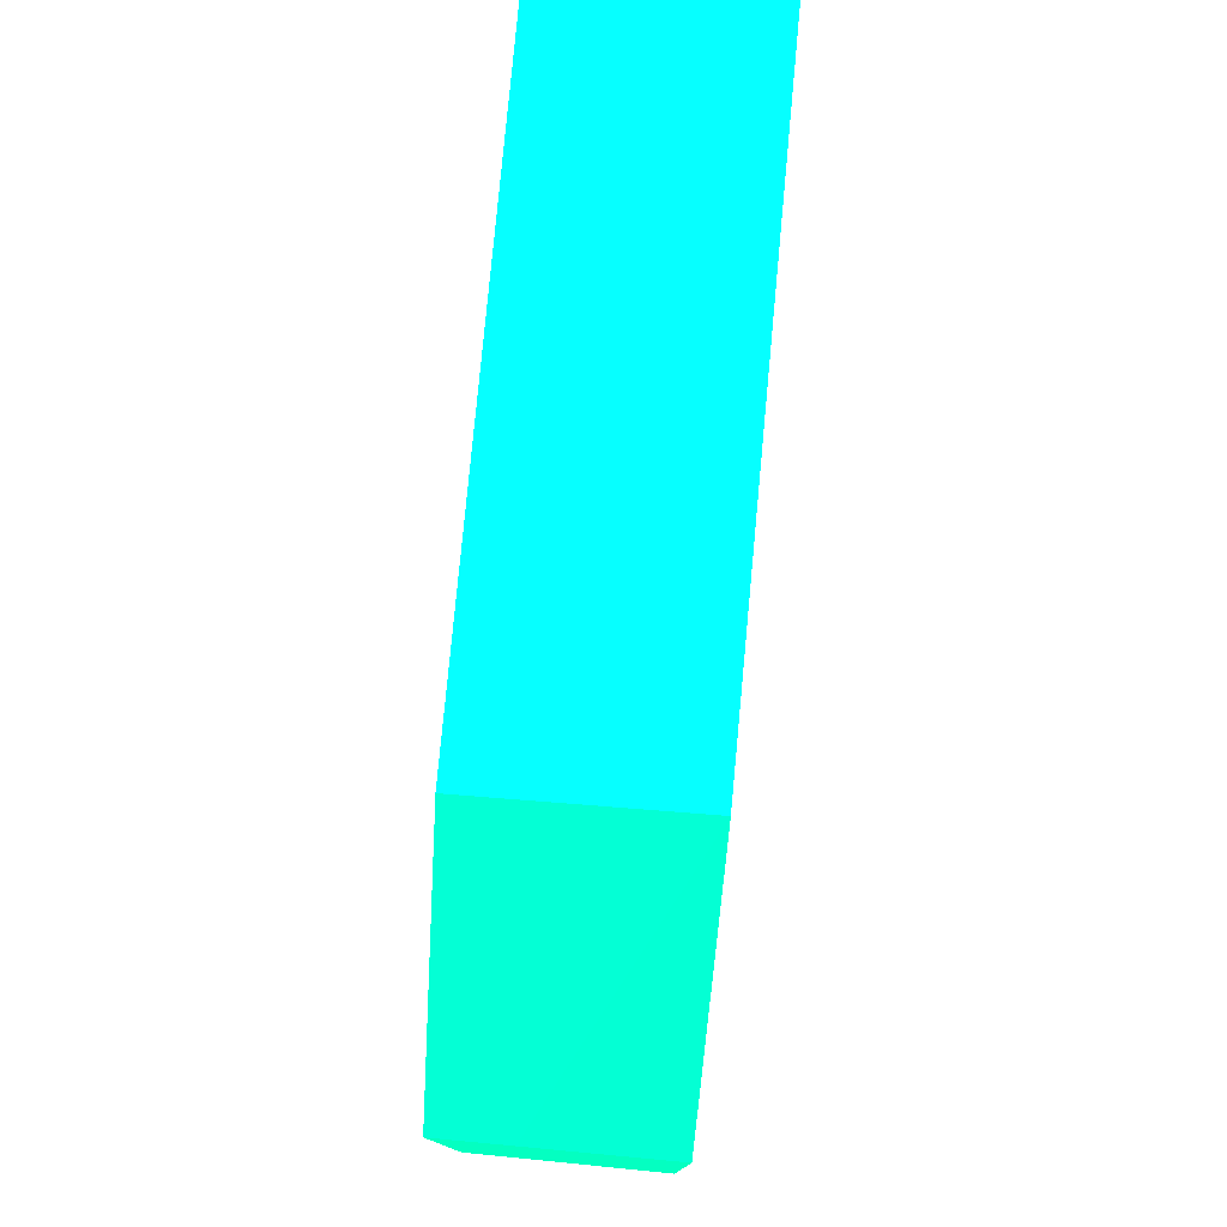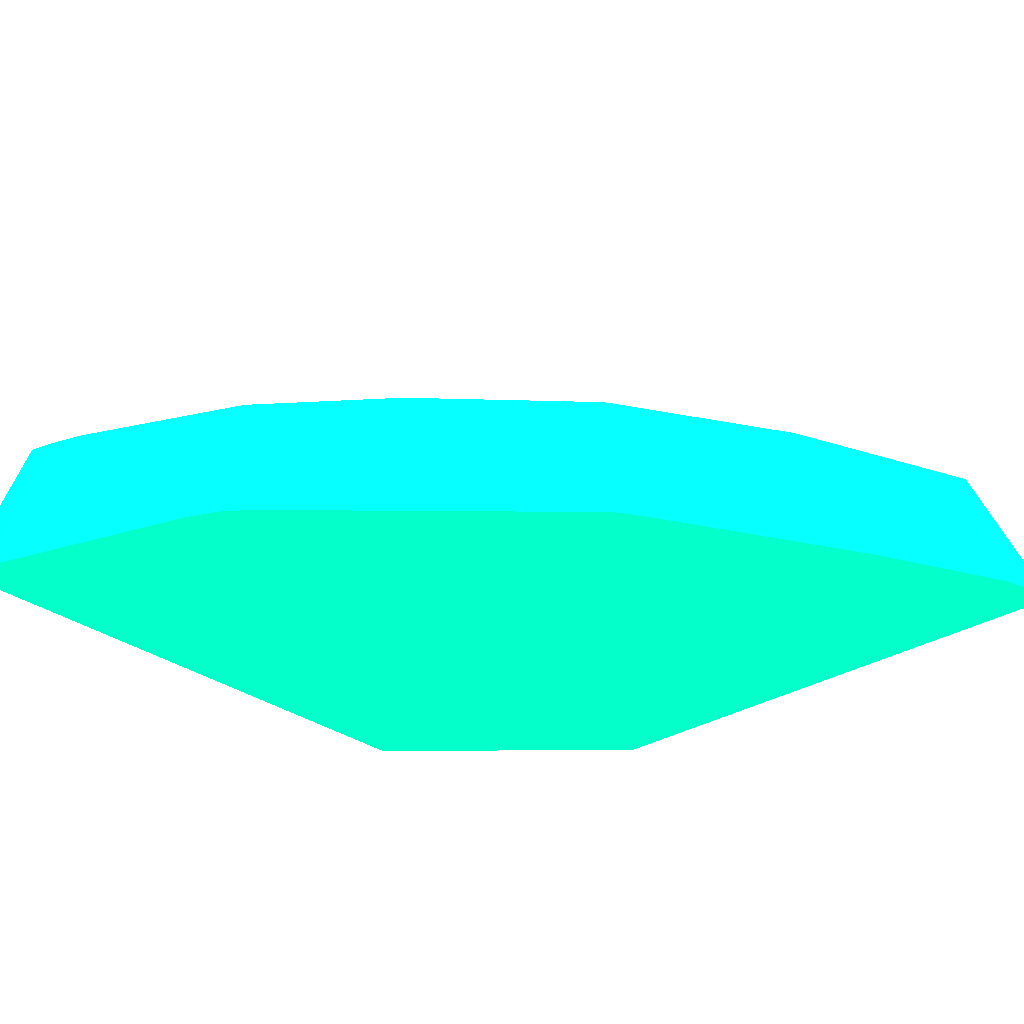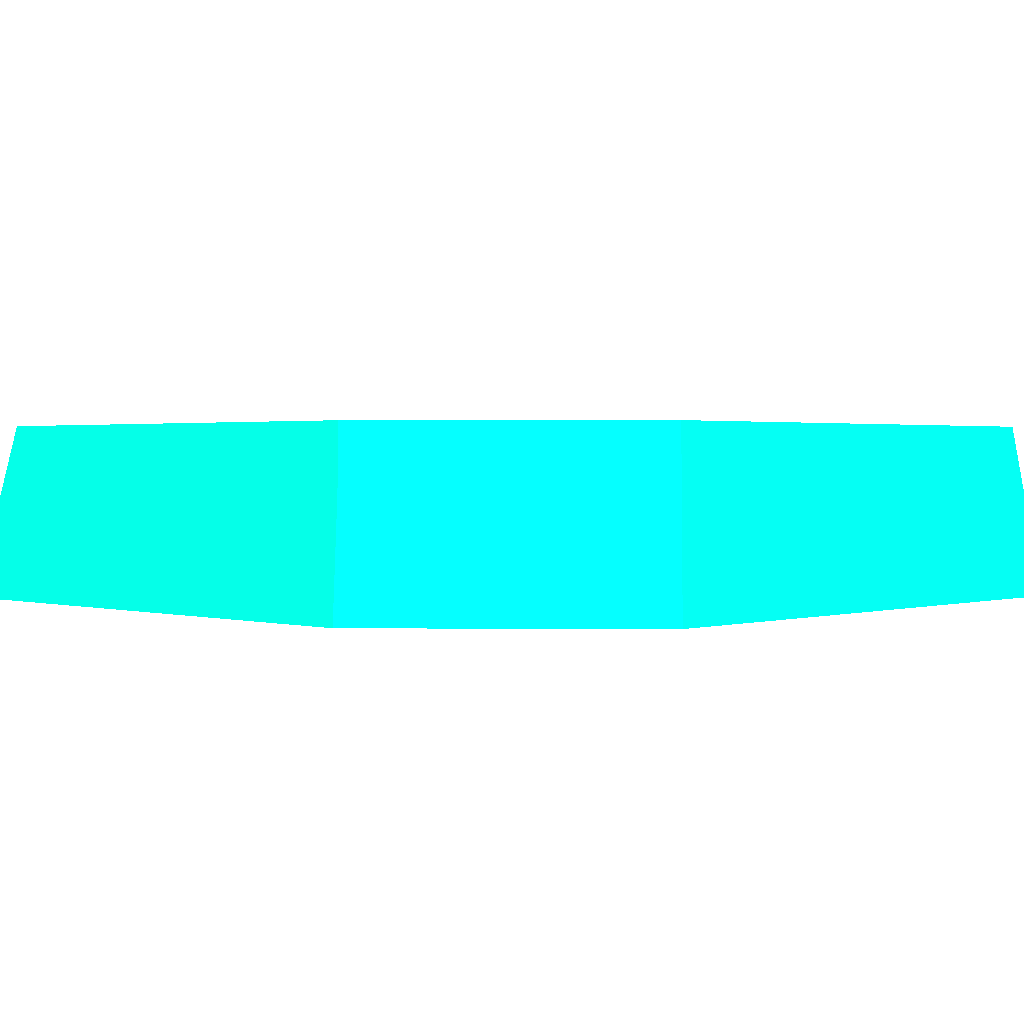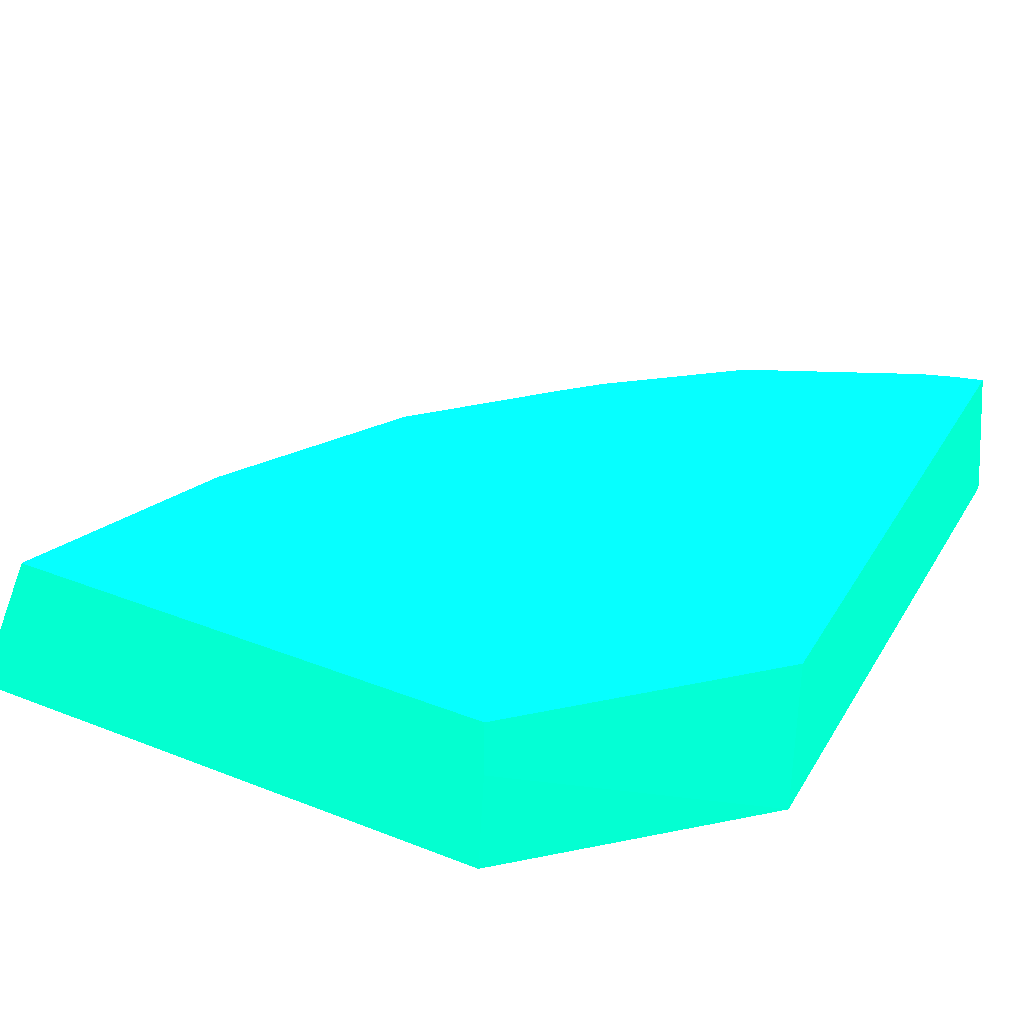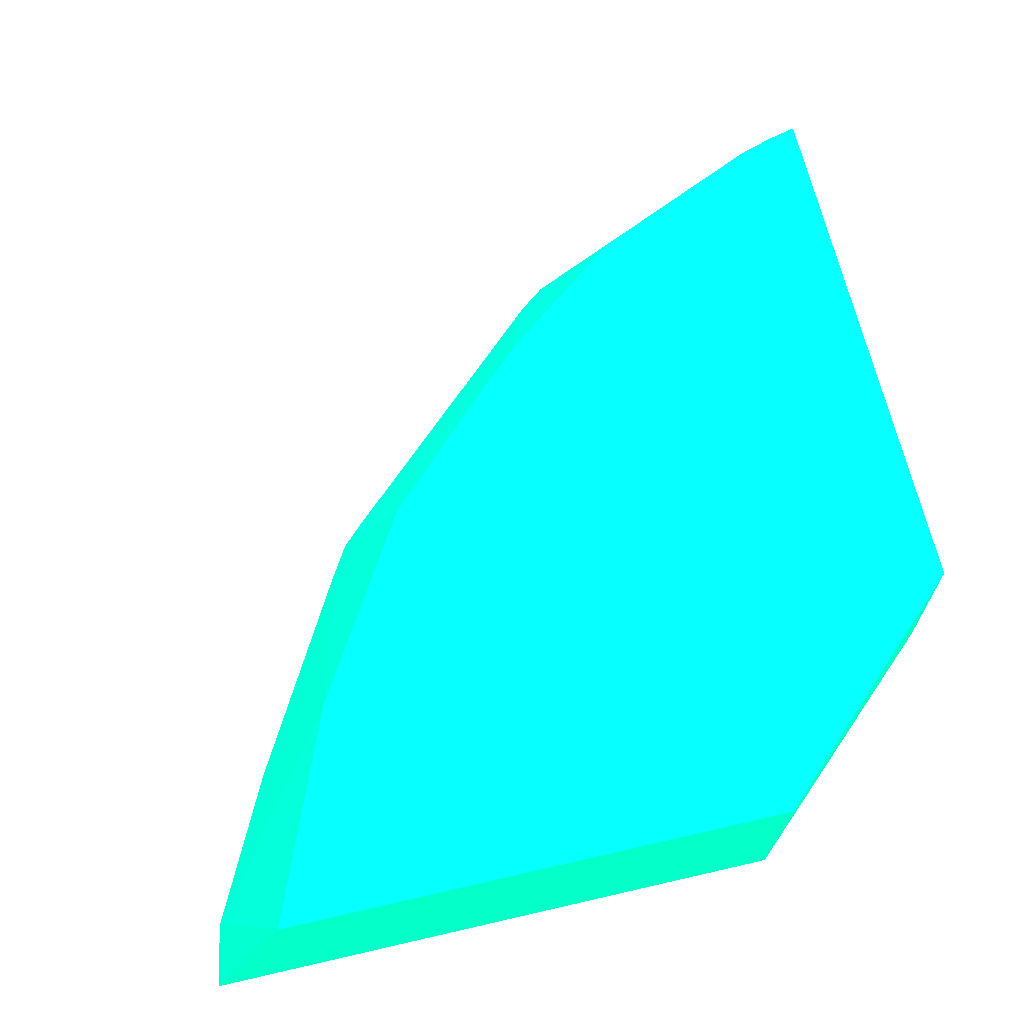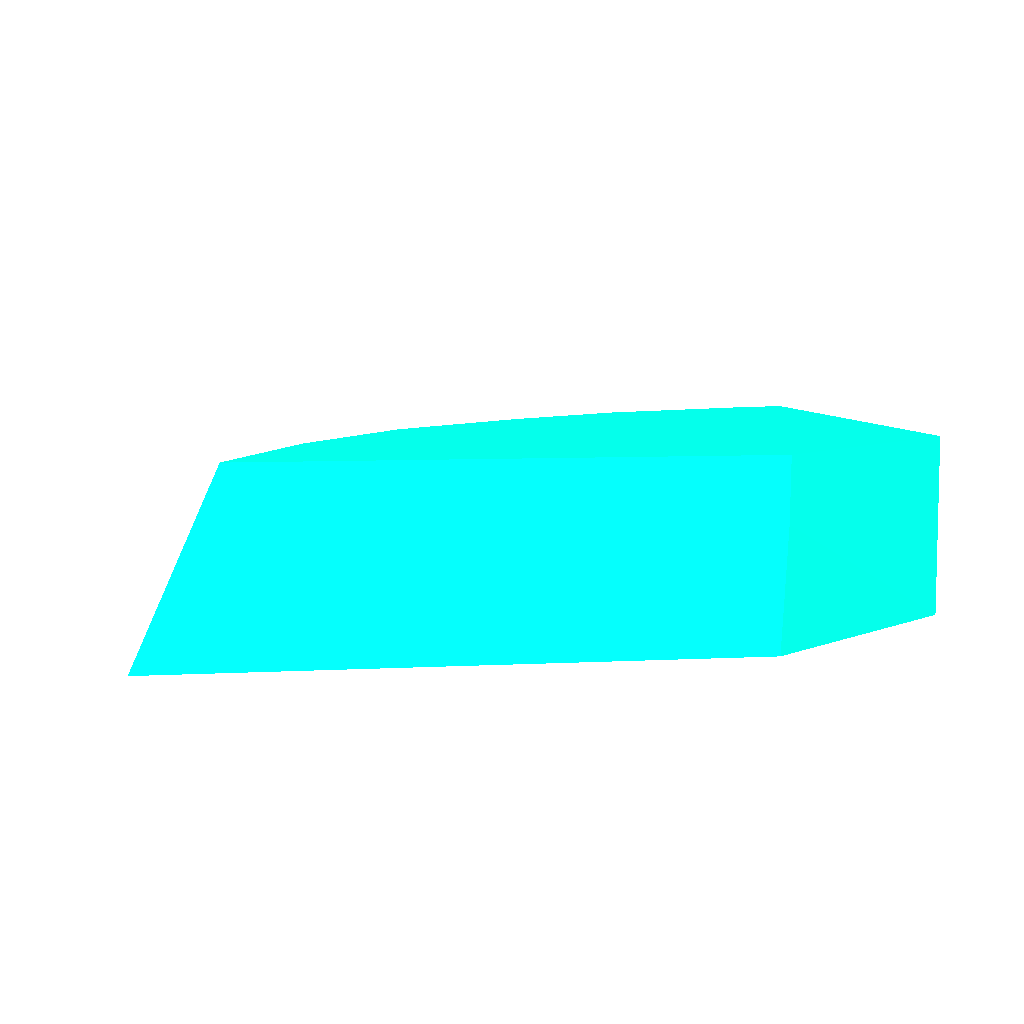
<metadata>
{"format":"obj","ext":"obj","renderer":"f3d","projection":"perspective","resolution":1024,"background":"white","views":[{"elev":78.5,"azim":95.3,"up":"+Y"},{"elev":-30.6,"azim":-47.3,"up":"+Z"},{"elev":1.5,"azim":134.1,"up":"+Z"},{"elev":35.3,"azim":117.4,"up":"+Z"},{"elev":66.4,"azim":76.9,"up":"+Z"},{"elev":6.1,"azim":80.4,"up":"+Z"}]}
</metadata>
<code>
v -3.179 -17.98 1.638 0.01176 0.9882 0.5804
v -2.549 -18.66 1.638 0.01176 0.9882 0.5804
v -3.187 -17.98 1.076 0.01176 0.9882 0.5804
v -4.874 -17.98 1.638 0.01176 0.9882 0.5804
v -2.549 -18.66 1.499 0.01176 0.9882 0.5804
v -2.549 -20.22 1.638 0.01176 0.9882 0.5804
v -5.067 -17.98 1.076 0.01176 0.9882 0.5804
v -2.549 -18.66 1.444 0.01176 0.9882 0.5804
v -2.549 -18.66 1.385 0.01176 0.9882 0.5804
v -2.549 -18.68 1.076 0.01176 0.9882 0.5804
v -5.059 -17.98 1.11 0.01176 0.9882 0.5804
v -5.06 -18.03 1.076 0.01176 0.9882 0.5804
v -4.852 -18.07 1.638 0.01176 0.9882 0.5804
v -2.554 -20.22 1.638 0.01176 0.9882 0.5804
v -2.74 -20.43 1.076 0.01176 0.9882 0.5804
v -2.549 -20.47 1.076 0.01176 0.9882 0.5804
v -5.049 -18.07 1.076 0.01176 0.9882 0.5804
v -4.817 -18.18 1.638 0.01176 0.9882 0.5804
v -5.047 -18.08 1.076 0.01176 0.9882 0.5804
v -3.086 -20 1.638 0.01176 0.9882 0.5804
v -3.198 -19.96 1.638 0.01176 0.9882 0.5804
v -3.195 -20.21 1.076 0.01176 0.9882 0.5804
v -4.815 -18.79 1.076 0.01176 0.9882 0.5804
v -4.763 -18.9 1.076 0.01176 0.9882 0.5804
v -4.567 -18.73 1.638 0.01176 0.9882 0.5804
v -3.774 -19.61 1.638 0.01176 0.9882 0.5804
v -3.934 -19.79 1.076 0.01176 0.9882 0.5804
v -3.832 -19.85 1.076 0.01176 0.9882 0.5804
v -4.701 -18.98 1.076 0.01176 0.9882 0.5804
v -4.264 -19.11 1.638 0.01176 0.9882 0.5804
v -4.159 -19.22 1.638 0.01176 0.9882 0.5804
v -4.001 -19.72 1.076 0.01176 0.9882 0.5804
f 1 2 3
f 1 3 7
f 1 7 11
f 1 11 4
f 1 4 13
f 1 13 18
f 1 18 25
f 1 25 30
f 1 30 31
f 1 31 26
f 1 26 21
f 1 21 20
f 1 20 14
f 1 14 6
f 1 6 2
f 2 5 3
f 2 6 16
f 2 16 10
f 2 10 9
f 2 9 8
f 2 8 5
f 3 5 8
f 3 8 9
f 3 9 10
f 3 10 16
f 3 16 15
f 3 15 22
f 3 22 28
f 3 28 27
f 3 27 32
f 3 32 29
f 3 29 24
f 3 24 23
f 3 23 19
f 3 19 17
f 3 17 12
f 3 12 7
f 4 11 12
f 4 12 13
f 6 14 15
f 6 15 16
f 7 12 11
f 12 17 13
f 13 17 19
f 13 19 18
f 14 20 15
f 15 20 21
f 15 21 22
f 18 19 23
f 18 23 24
f 18 24 25
f 21 26 27
f 21 27 28
f 21 28 22
f 24 29 25
f 25 29 30
f 26 31 27
f 27 31 32
f 29 32 31
f 29 31 30

</code>
